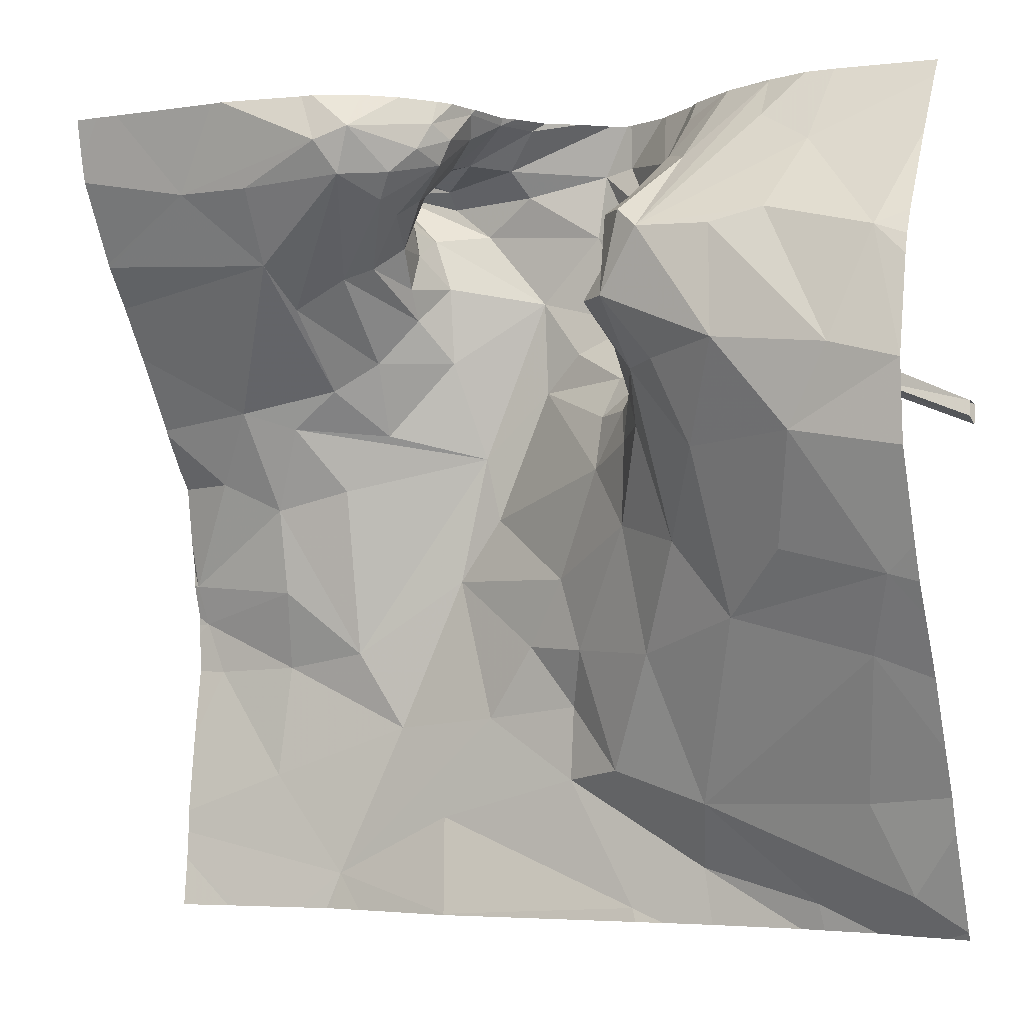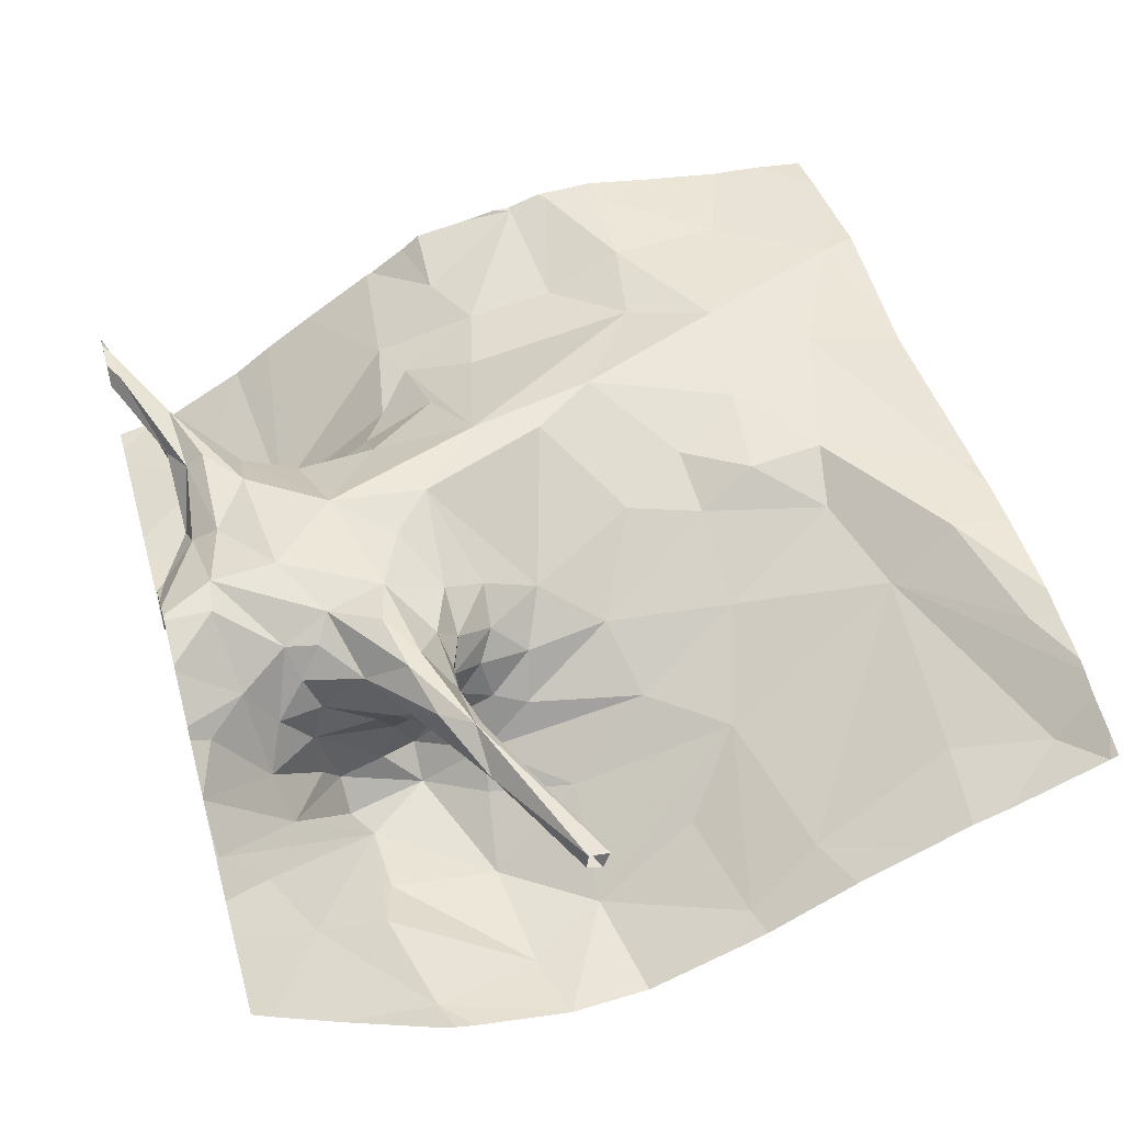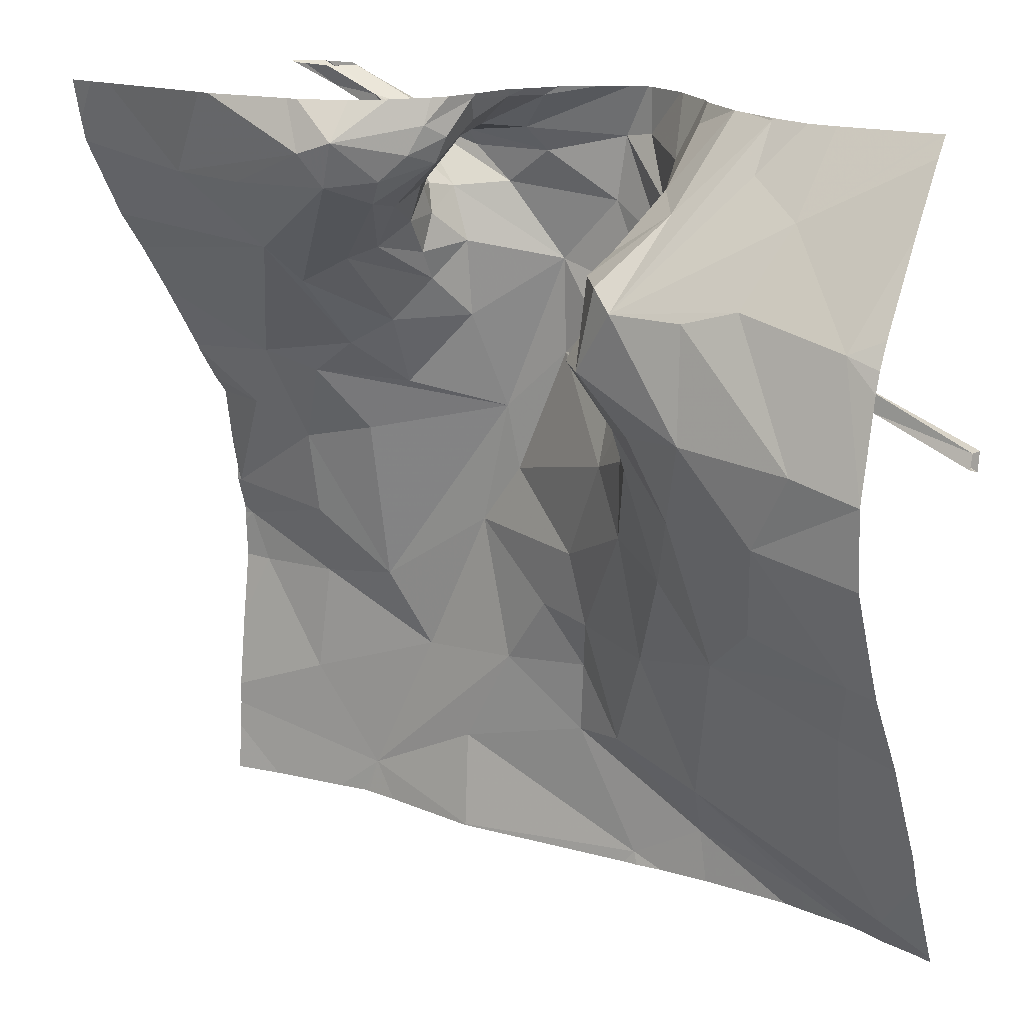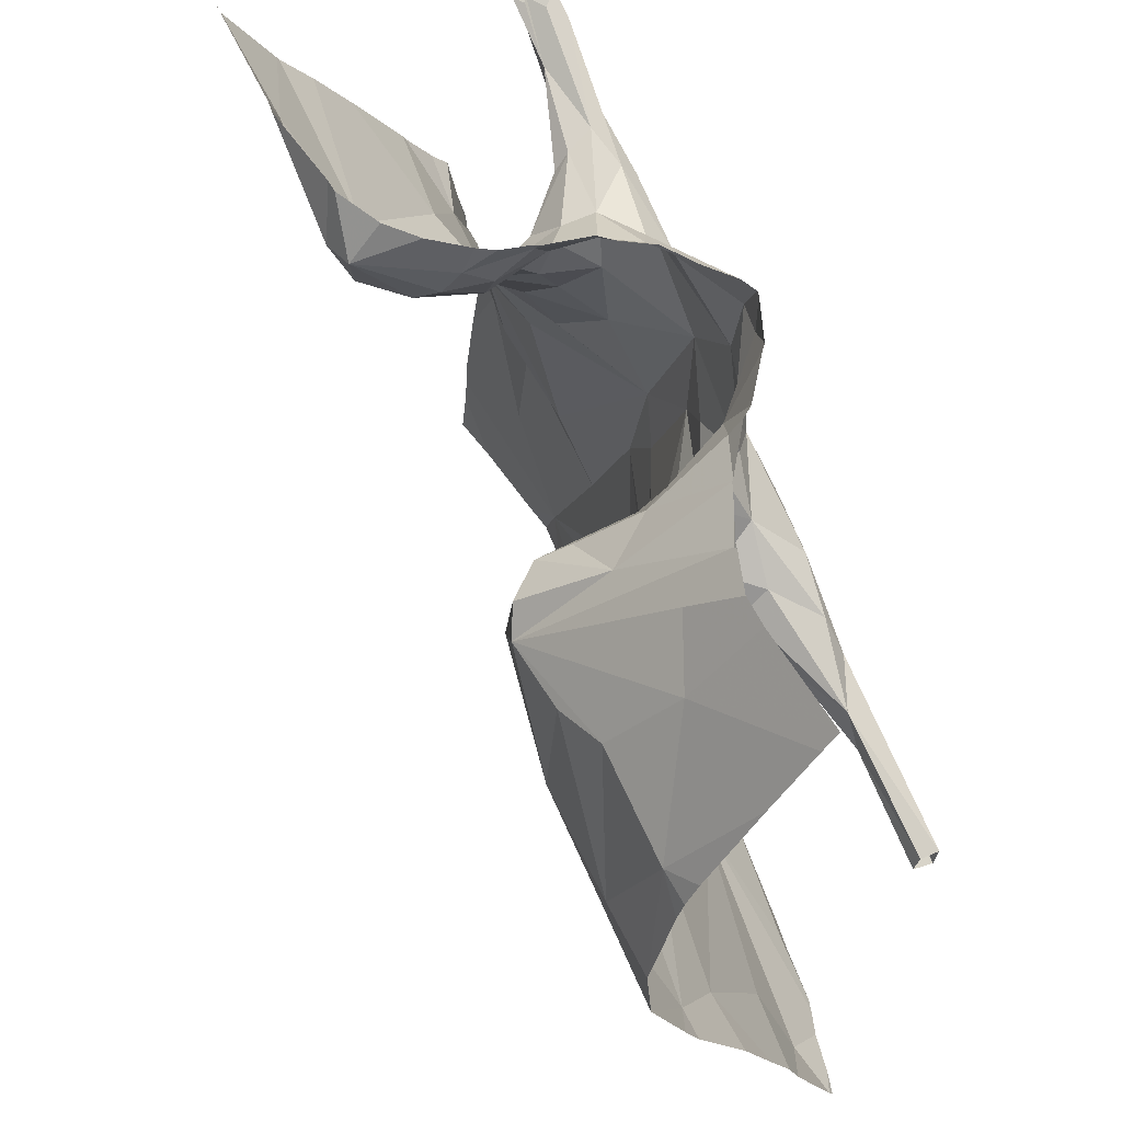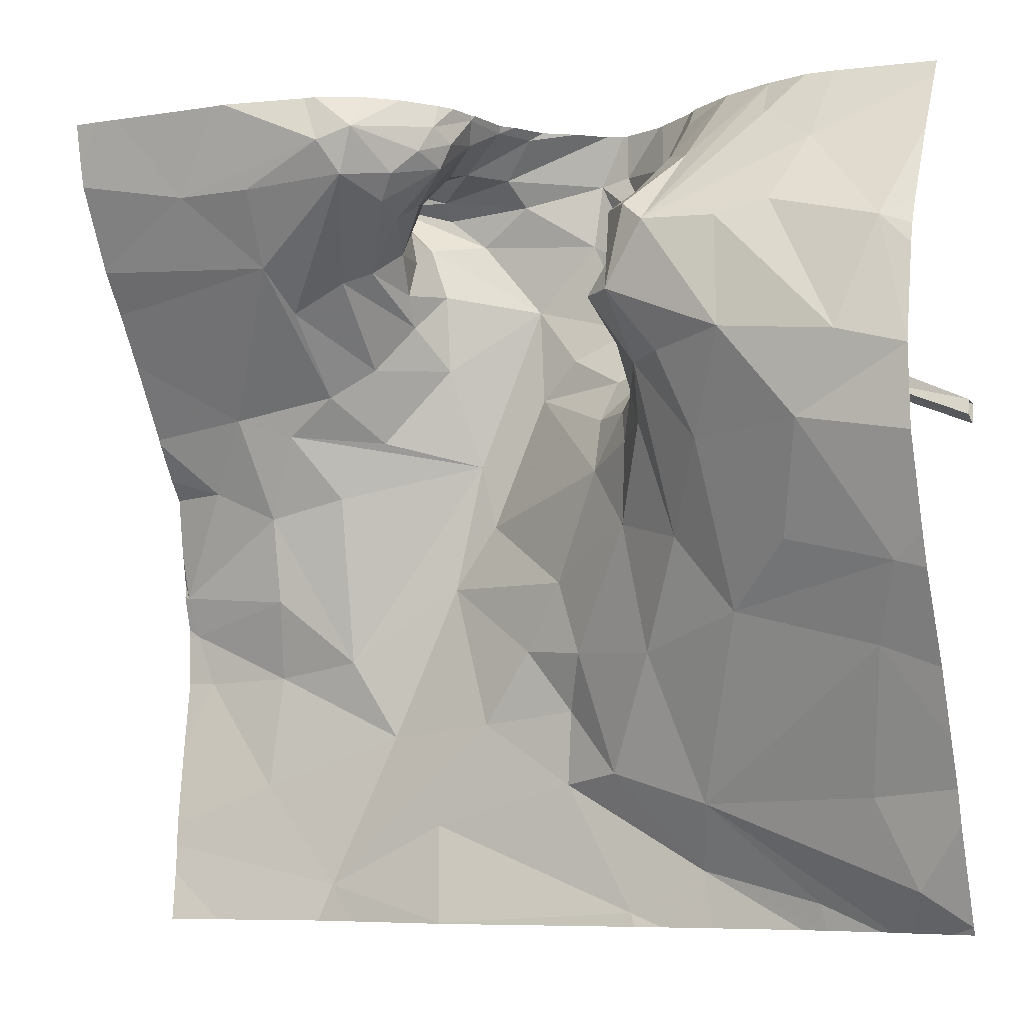
<metadata>
{"format":"obj","ext":"obj","renderer":"f3d","projection":"perspective","resolution":1024,"background":"white","views":[{"elev":-4.1,"azim":-155.1,"up":"+Y"},{"elev":49.6,"azim":-106.0,"up":"+Z"},{"elev":17.7,"azim":-147.2,"up":"+Y"},{"elev":58.7,"azim":-115.8,"up":"+Y"},{"elev":-7.1,"azim":-156.9,"up":"+Y"}]}
</metadata>
<code>
v -88.15 227.5 500.5
v -88.28 227.3 500.5
v -88.28 227.4 500.5
v -88.21 228.3 500.3
v -88.28 228.6 500.4
v -88.28 228.7 500.5
v -88.03 228.6 500.4
v -88.28 228.4 500.3
v -88.28 228.3 500.3
v -88.28 228.3 500.3
v -88.21 227.6 500.4
v -88.28 227.7 500.3
v -88.28 227.9 500.2
v -88.28 227.6 500.4
v -88.28 227.5 500.4
v -88.09 227.1 500.6
v -88.28 227.1 500.6
v -88.17 226.9 500.7
v -88.28 227.1 500.6
v -88.13 228.1 500.2
v -88.28 228.1 500.2
v -88.03 227.9 500.2
v -88.05 228.1 500.8
v -88.28 228 500.8
v -88.28 228 500.8
v -88.28 226.9 500.7
v -88.28 228 500.8
v -88.28 228 500.8
v -88 228.2 500.8
v -88.28 228.7 500.6
v -87.68 227.1 500.7
v -87.89 228.2 500.8
v -87.88 228.1 500.8
v -88.05 228.7 500.5
v -88.27 228.7 500.6
v -87.82 227.5 500.5
v -87.97 227.7 500.4
v -87.89 228.1 500.7
v -87.88 228.1 500.2
v -87.92 226.9 500.8
v -87.84 228.2 500.8
v -87.76 228.2 500.7
v -87.76 228.3 500.7
v -87.72 228.2 500.7
v -87.7 228.4 500.2
v -87.97 228.4 500.3
v -87.91 228.6 500.5
v -87.89 228.7 500.6
v -87.74 228.5 500.4
v -87.86 228.4 500.2
v -87.71 228.1 500.3
v -87.78 227.9 500.4
v -87.55 228.4 500.8
v -87.65 228.3 500.8
v -87.57 227.5 500.6
v -87.68 227.7 500.5
v -87.46 226.9 500.8
v -87.9 228.7 500.6
v -87.5 228.4 500.8
v -87.63 228.1 500.4
v -87.61 228.2 500.3
v -87.54 228.2 500.3
v -87.6 228.2 500.6
v -87.57 228.1 500.5
v -87.67 228.2 500.6
v -87.75 228.2 500.7
v -87.6 228.1 500.6
v -87.55 228.1 500.6
v -87.64 227 500.8
v -87.59 228.6 500.7
v -87.45 228.6 500.8
v -87.61 228.5 500.6
v -87.67 228.6 500.5
v -87.44 227.2 500.7
v -87.69 228.3 500.7
v -87.99 228.7 500.5
v -87.57 228.3 500.9
v -87.68 228.2 500.8
v -87.53 228.5 500.8
v -87.71 228.3 500.8
v -87.55 228.1 500.7
v -87.64 228.1 500.7
v -87.58 228.2 500.8
v -87.46 228.3 500.8
v -87.64 228.3 500.6
v -87.58 228.5 500.7
v -87.58 228.3 500.4
v -87.59 228.4 500.3
v -87.57 228.1 500.4
v -87.58 228 500.5
v -87.65 228.4 500.3
v -87.61 228.5 500.4
v -87.61 228.5 500.5
v -87.59 228.3 500.5
v -87.45 228.1 500.8
v -87.61 228 500.5
v -87.54 227.9 500.6
v -87.5 228 500.6
v -87.61 228.4 500.6
v -87.66 228.7 500.7
v -87.52 227.8 500.6
v -87 228.7 500.2
v -86.99 227.6 500.8
v -86.84 227.3 500.8
v -87.09 227.3 500.8
v -87.3 227.2 500.8
v -87.37 228.6 500.9
v -87.16 228.6 500.8
v -87.24 228.7 500.7
v -86.95 228.3 500.7
v -86.95 228.3 500.6
v -86.92 228.4 500.5
v -87.36 228.5 500.9
v -86.98 228.6 500.8
v -86.8 228.6 500.8
v -87.07 228.5 500.8
v -86.92 228.6 500.2
v -86.96 228.6 500.3
v -87.02 228.5 500.4
v -87.05 228.6 500.3
v -87.1 228.6 500.4
v -87.12 228.6 500.5
v -87.15 228.7 500.5
v -87.21 228.3 500.9
v -87.04 228.5 500.5
v -87.01 228.5 500.5
v -87.17 228.7 500.5
v -87.13 228.7 500.4
v -87.15 228.7 500.6
v -87.43 227.9 500.7
v -87 228.4 500.8
v -86.95 228.5 500.8
v -86.97 228.6 500.8
v -87.32 228.2 500.8
v -87.19 228.6 500.8
v -87.07 228.6 500.6
v -87.08 228.6 500.7
v -87.19 228.7 500.7
v -86.89 228.6 500.8
v -86.96 228.4 500.7
v -87 228.2 500.8
v -86.87 228.6 500.7
v -87.01 228.6 500.6
v -86.91 228.6 500.7
v -86.92 228.6 500.7
v -86.96 228.5 500.6
v -86.93 228.5 500.7
v -86.86 228.2 500.7
v -87.32 227.3 500.8
v -87.36 227.5 500.7
v -87.81 228.7 500.6
v -87.54 228.7 500.8
v -86.98 226.8 500.8
v -86.97 227.1 500.8
v -87.21 227.5 500.8
v -87.42 228 500.7
v -87.06 227.9 500.8
v -87.1 227.8 500.8
v -87.23 228.1 500.8
v -86.85 228 500.7
v -87.31 227.6 500.7
v -86.86 228.3 500.5
v -86.97 228.4 500.6
v -86.74 227.5 500.8
v -86.67 226.9 500.8
v -86.68 228.7 500.8
v -86.79 228.6 500.8
v -86.61 228.7 500.8
v -86.74 228.7 500.8
v -86.75 228.1 500.6
v -86.56 227.6 500.7
v -86.5 227.2 500.8
v -86.57 226.8 500.8
v -86.52 228.5 500.3
v -86.71 228.5 500.3
v -86.7 228.4 500.4
v -86.74 226.8 500.8
v -86.57 228.7 500.8
v -87.77 228.7 500.6
v -87.78 228.7 500.6
v -86.53 227.4 500.8
v -87.55 228.7 500.8
v -88.14 226.8 500.8
v -86.27 227.6 500.8
v -86.28 227.5 500.8
v -86.33 227.4 500.8
v -88.28 226.8 500.7
v -86.74 228.3 500.5
v -86.98 226.8 500.8
v -87.87 226.8 500.8
v -86.98 226.8 500.8
v -86.73 227.9 500.7
v -86.63 228 500.6
v -86.55 227.8 500.7
v -88.06 226.8 500.8
v -86.51 228.1 500.6
v -87.47 226.8 500.8
v -86.4 227.9 500.7
v -87.53 226.8 500.8
v -87.65 226.8 500.8
v -87.93 226.8 500.8
v -88.08 226.8 500.8
v -87.43 226.8 500.8
v -88.23 226.8 500.7
v -86.26 228.3 500.4
v -86.26 228.4 500.4
v -86.26 228.4 500.4
v -86.26 228.6 500.3
v -86.26 227 500.8
v -86.26 227.1 500.8
v -86.26 226.9 500.8
v -86.26 228.6 500.3
v -86.26 227.8 500.8
v -86.26 227.9 500.7
v -86.26 228.2 500.5
v -86.26 228 500.6
v -86.26 227.9 500.7
v -86.26 228 500.6
v -86.26 227.3 500.8
v -86.26 227.7 500.8
v -86.26 227.6 500.8
v -86.26 227.5 500.8
v -86.26 227.4 500.8
v -86.26 227.6 500.8
v -86.26 227.5 500.8
v -87.89 228.7 500.6
v -86.64 226.8 500.8
v -86.65 226.8 500.8
v -86.4 226.8 500.8
v -86.38 226.8 500.8
v -86.26 226.8 500.7
v -87.77 228.7 500.6
v -87.65 228.7 500.7
v -87.67 228.7 500.7
v -87.4 228.7 500.8
v -87.43 228.7 500.9
v -87.34 228.7 500.8
v -87.45 228.7 500.8
v -86.89 228.7 500.3
v -87 228.7 500.3
v -87.06 228.7 500.4
v -87.27 228.7 500.7
v -87.22 228.7 500.7
v -87.13 228.7 500.4
v -87.15 228.7 500.5
v -87.17 228.7 500.5
v -87.19 228.7 500.6
v -87.17 228.7 500.5
v -86.87 228.7 500.3
v -86.61 228.7 500.8
v -86.65 228.7 500.8
v -86.62 228.7 500.8
v -86.6 228.7 500.8
v -86.64 228.7 500.2
v -86.37 228.7 500.2
v -86.67 228.7 500.2
v -86.5 228.7 500.8
v -86.54 228.7 500.8
v -86.5 228.7 500.8
v -86.55 228.7 500.8
v -86.62 228.7 500.8
v -86.47 228.7 500.8
v -86.32 228.7 500.2
v -86.61 228.7 500.8
v -86.53 228.7 500.8
v -86.53 228.7 500.8
v -86.32 228.7 500.2
v -86.26 228.7 500.2
f 2 1 3
f 5 4 6
f 30 7 35
f 8 4 5
f 9 4 8
f 10 4 9
f 12 11 13
f 14 11 12
f 3 1 15
f 15 11 14
f 17 16 1
f 19 18 16
f 21 20 4
f 13 22 21
f 23 25 24
f 26 18 19
f 29 27 28
f 22 20 21
f 183 26 204
f 31 18 183
f 32 25 33
f 25 32 28
f 235 108 109
f 1 36 11
f 19 16 17
f 1 11 15
f 27 23 24
f 11 22 13
f 23 27 29
f 21 4 10
f 31 1 16
f 4 7 6
f 22 11 37
f 17 1 2
f 31 16 18
f 28 32 29
f 39 20 22
f 32 41 29
f 29 43 42
f 44 33 38
f 38 29 42
f 23 33 25
f 23 38 33
f 41 43 29
f 32 33 44
f 45 7 46
f 48 47 45
f 49 48 45
f 76 48 58
f 50 46 20
f 31 36 1
f 38 23 29
f 50 45 46
f 40 31 202
f 46 4 20
f 20 39 50
f 52 51 39
f 39 22 52
f 47 7 45
f 36 37 11
f 46 7 4
f 34 47 76
f 22 37 36
f 52 22 36
f 36 55 56
f 199 69 200
f 59 53 54
f 61 60 62
f 64 63 62
f 66 65 67
f 65 63 67
f 64 68 67
f 70 71 152
f 65 66 42
f 72 70 73
f 38 42 66
f 31 69 74
f 75 42 43
f 84 77 78
f 78 80 32
f 54 43 41
f 80 78 77
f 80 54 41
f 77 59 80
f 54 80 59
f 82 81 83
f 41 32 80
f 69 40 201
f 78 44 83
f 83 84 78
f 38 66 44
f 75 85 65
f 42 75 65
f 54 53 86
f 36 31 55
f 74 55 31
f 61 87 88
f 61 45 39
f 90 89 60
f 61 62 87
f 61 91 45
f 61 88 91
f 88 92 49
f 39 45 50
f 91 88 49
f 85 93 94
f 63 94 62
f 65 85 94
f 81 95 83
f 93 73 92
f 67 82 44
f 96 60 56
f 97 68 90
f 67 68 98
f 52 60 51
f 67 81 82
f 67 44 66
f 75 43 54
f 49 73 179
f 151 49 180
f 85 75 99
f 99 75 54
f 99 93 85
f 62 89 64
f 179 100 232
f 93 87 94
f 92 88 93
f 93 88 87
f 67 63 64
f 40 69 31
f 99 86 72
f 93 72 73
f 32 44 78
f 53 79 86
f 44 82 83
f 81 67 98
f 93 99 72
f 100 70 233
f 100 73 70
f 54 86 99
f 79 70 72
f 45 91 49
f 60 89 62
f 64 89 90
f 90 96 97
f 61 39 51
f 51 60 61
f 49 92 73
f 63 65 94
f 97 98 68
f 86 79 72
f 56 60 52
f 52 36 56
f 56 101 96
f 56 55 101
f 96 90 60
f 90 68 64
f 97 96 101
f 87 62 94
f 59 77 84
f 105 104 103
f 107 108 235
f 235 109 237
f 79 71 70
f 106 74 69
f 234 100 233
f 111 110 112
f 59 84 113
f 79 59 107
f 57 106 69
f 115 114 116
f 118 117 102
f 120 102 121
f 122 121 123
f 118 102 120
f 124 116 113
f 120 119 118
f 122 125 126
f 122 126 119
f 128 127 123
f 122 123 129
f 129 125 122
f 97 130 98
f 124 131 132
f 71 107 236
f 132 116 124
f 84 134 124
f 107 113 135
f 59 113 107
f 137 136 138
f 71 79 107
f 79 53 59
f 242 138 243
f 132 115 116
f 116 135 113
f 113 84 124
f 116 114 135
f 133 139 137
f 131 111 140
f 131 124 141
f 143 136 144
f 125 129 136
f 142 147 146
f 148 110 141
f 74 149 150
f 233 70 182
f 154 57 153
f 106 57 154
f 155 149 105
f 105 106 154
f 106 105 149
f 155 150 149
f 95 81 156
f 157 159 158
f 157 160 141
f 159 157 124
f 124 134 159
f 84 95 134
f 159 134 95
f 81 98 156
f 84 83 95
f 103 157 158
f 150 161 101
f 162 119 112
f 126 125 163
f 74 106 149
f 102 128 121
f 137 108 133
f 133 108 135
f 103 158 161
f 163 111 112
f 163 125 143
f 153 57 203
f 128 102 241
f 123 121 128
f 127 128 245
f 127 129 123
f 120 121 122
f 122 119 120
f 119 126 112
f 163 112 126
f 144 136 137
f 107 135 108
f 138 109 137
f 101 161 130
f 114 133 135
f 138 129 127
f 129 138 136
f 132 147 142
f 139 144 137
f 108 137 109
f 163 146 140
f 140 147 132
f 132 131 140
f 140 111 163
f 146 147 140
f 146 163 143
f 143 142 146
f 143 125 136
f 247 127 248
f 145 142 143
f 144 145 143
f 131 110 111
f 161 158 130
f 131 141 110
f 155 105 103
f 55 74 150
f 101 55 150
f 161 155 103
f 158 159 130
f 157 141 124
f 156 159 95
f 159 156 130
f 161 150 155
f 162 112 110
f 97 101 130
f 98 130 156
f 239 117 249
f 165 105 154
f 154 153 165
f 103 164 157
f 118 119 162
f 133 114 115
f 166 133 115
f 160 148 141
f 168 167 169
f 142 167 115
f 144 169 145
f 250 139 251
f 104 165 172
f 118 175 117
f 117 175 174
f 117 174 254
f 176 174 175
f 175 118 176
f 236 107 235
f 145 169 167
f 142 145 167
f 115 178 166
f 168 115 167
f 139 133 166
f 166 178 260
f 178 115 168
f 132 142 115
f 259 168 262
f 251 166 261
f 168 169 253
f 139 169 144
f 165 153 189
f 232 100 234
f 181 104 172
f 181 186 185
f 165 104 105
f 103 104 164
f 186 181 172
f 181 164 104
f 185 184 171
f 188 170 176
f 231 211 230
f 110 148 162
f 230 211 229
f 193 192 194
f 172 165 209
f 170 193 196
f 211 209 229
f 174 176 206
f 157 192 193
f 255 208 267
f 118 188 176
f 160 157 193
f 171 184 194
f 194 192 164
f 164 171 194
f 181 171 164
f 193 194 196
f 164 192 157
f 198 184 213
f 160 193 170
f 181 185 171
f 205 196 215
f 148 170 188
f 162 148 188
f 196 176 170
f 180 49 179
f 170 148 160
f 229 209 173
f 188 118 162
f 216 198 218
f 194 198 196
f 184 198 194
f 186 172 210
f 179 73 100
f 228 165 177
f 222 186 223
f 227 165 228
f 221 185 224
f 182 70 152
f 173 165 227
f 152 71 238
f 177 165 189
f 189 153 191
f 191 153 203
f 151 48 49
f 205 176 196
f 206 176 205
f 203 57 197
f 207 174 206
f 208 174 207
f 197 57 199
f 209 165 173
f 210 172 209
f 190 69 201
f 226 48 151
f 58 48 226
f 208 212 263
f 200 69 190
f 213 184 220
f 214 198 213
f 199 57 69
f 215 196 216
f 195 40 202
f 216 196 198
f 76 47 48
f 217 198 214
f 218 198 217
f 34 7 47
f 219 186 210
f 201 40 195
f 220 184 221
f 35 7 34
f 221 184 185
f 222 185 186
f 202 31 183
f 204 26 187
f 223 186 219
f 224 185 225
f 30 6 7
f 225 185 222
f 183 18 26
f 237 109 242
f 238 71 236
f 239 102 117
f 240 102 239
f 241 102 240
f 242 109 138
f 243 138 247
f 244 128 241
f 245 128 244
f 246 127 245
f 247 138 127
f 248 127 246
f 249 117 256
f 250 169 139
f 251 139 166
f 252 169 250
f 253 169 264
f 254 174 255
f 255 174 208
f 256 117 254
f 257 168 266
f 258 178 259
f 259 178 168
f 260 178 258
f 261 166 260
f 262 168 257
f 263 212 268
f 264 169 252
f 265 168 253
f 266 168 265
f 267 208 263

</code>
